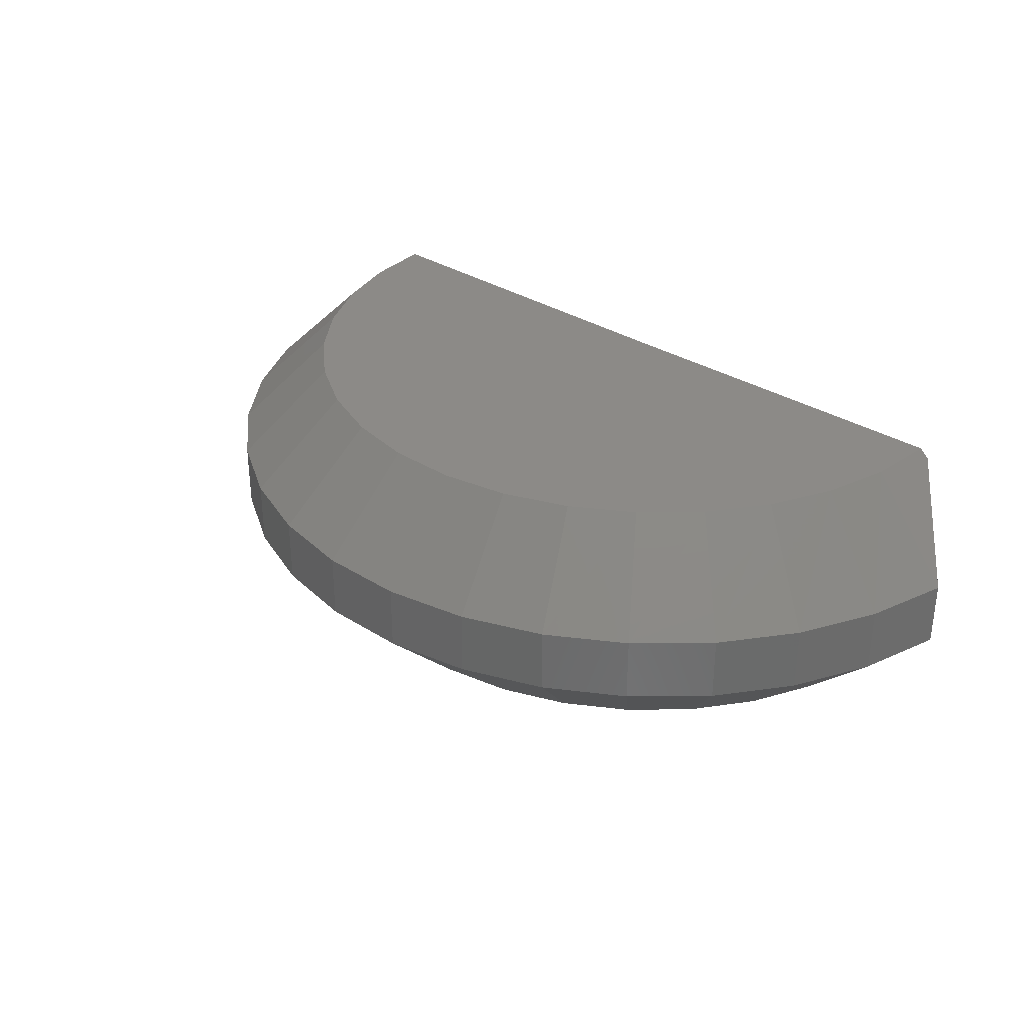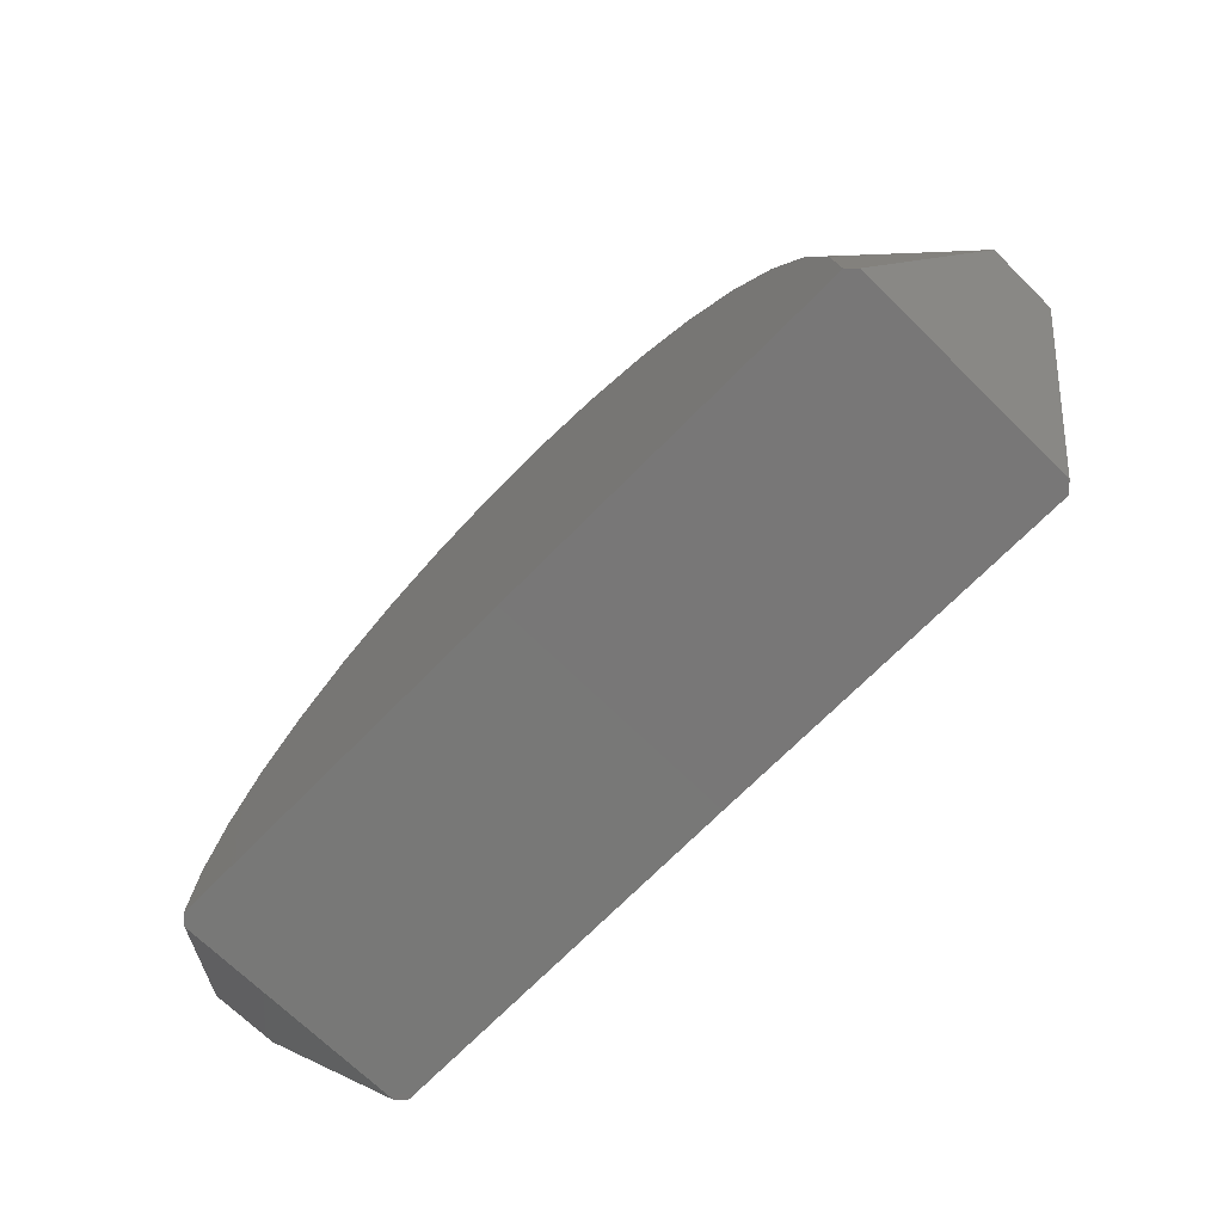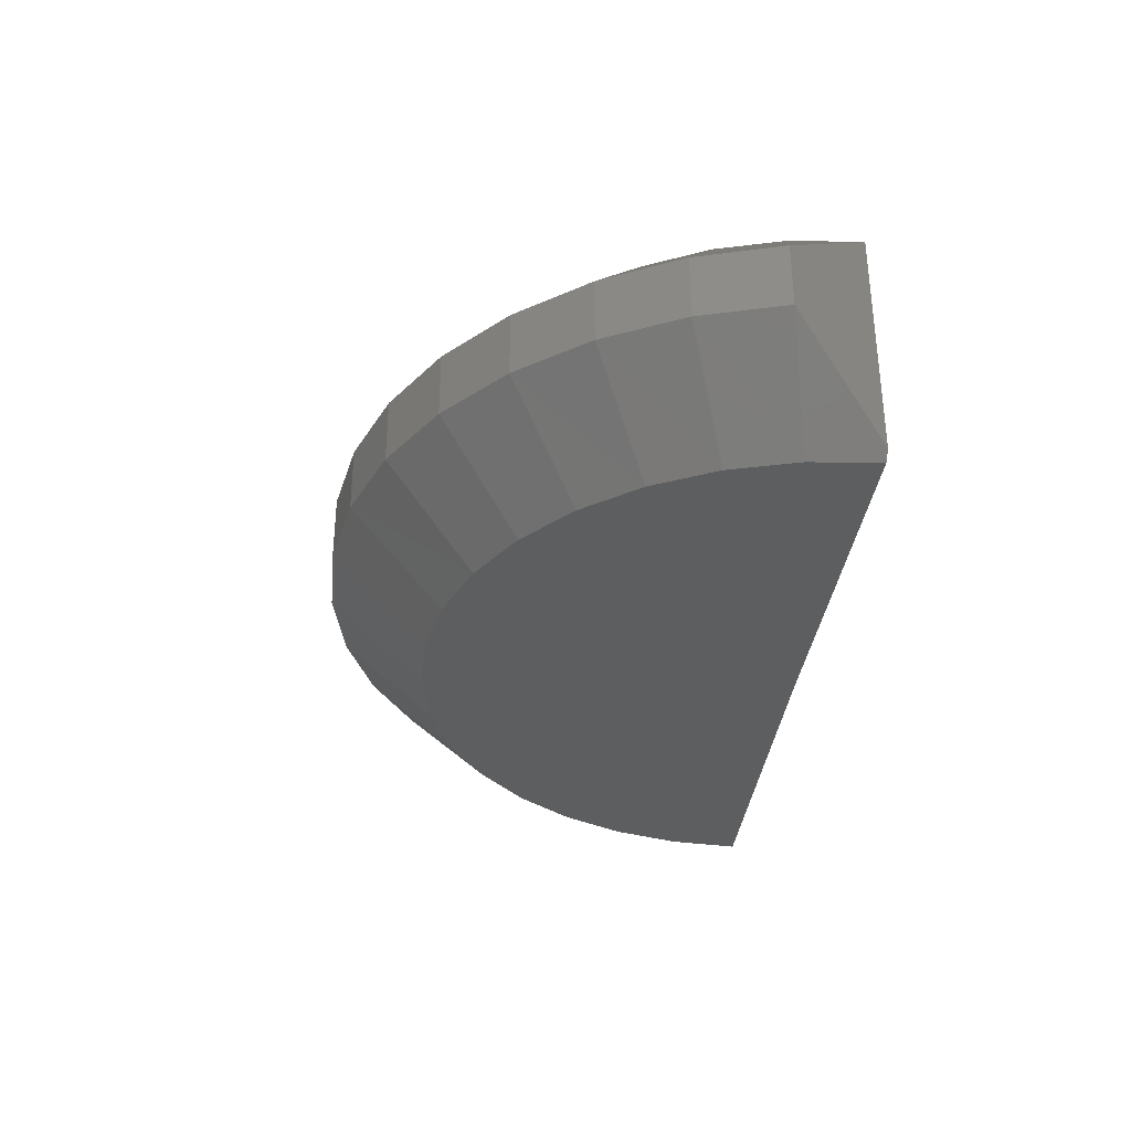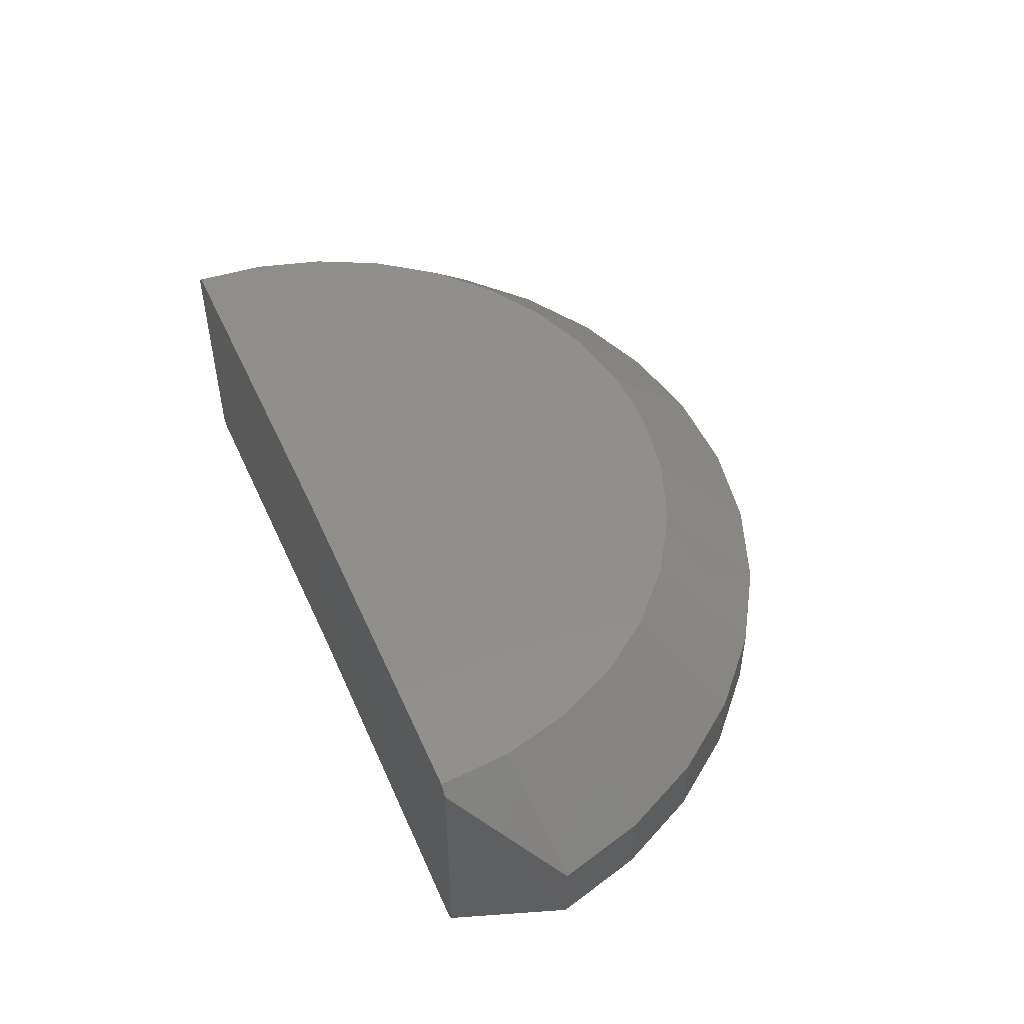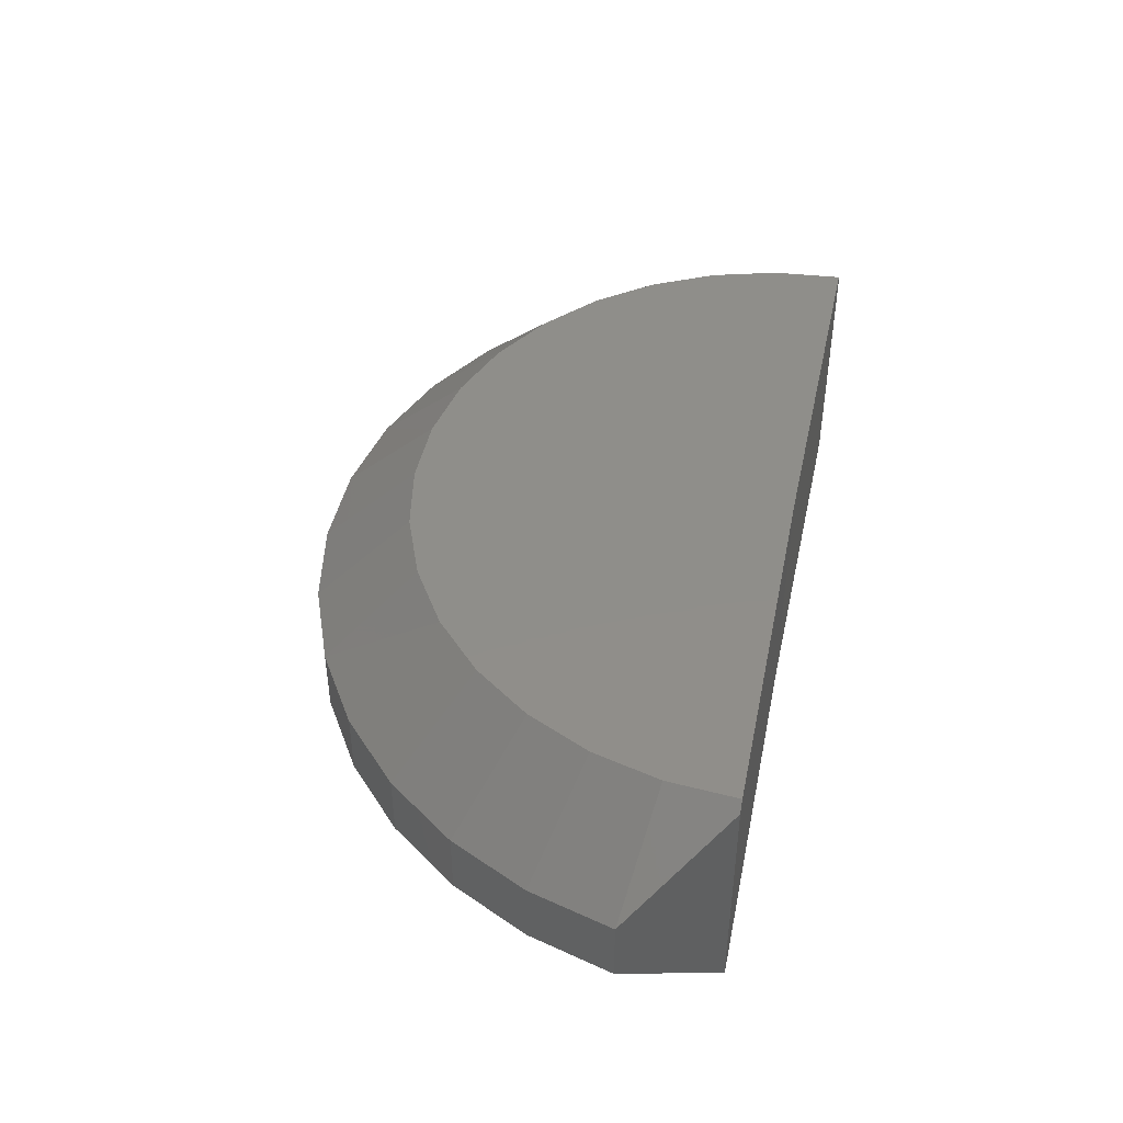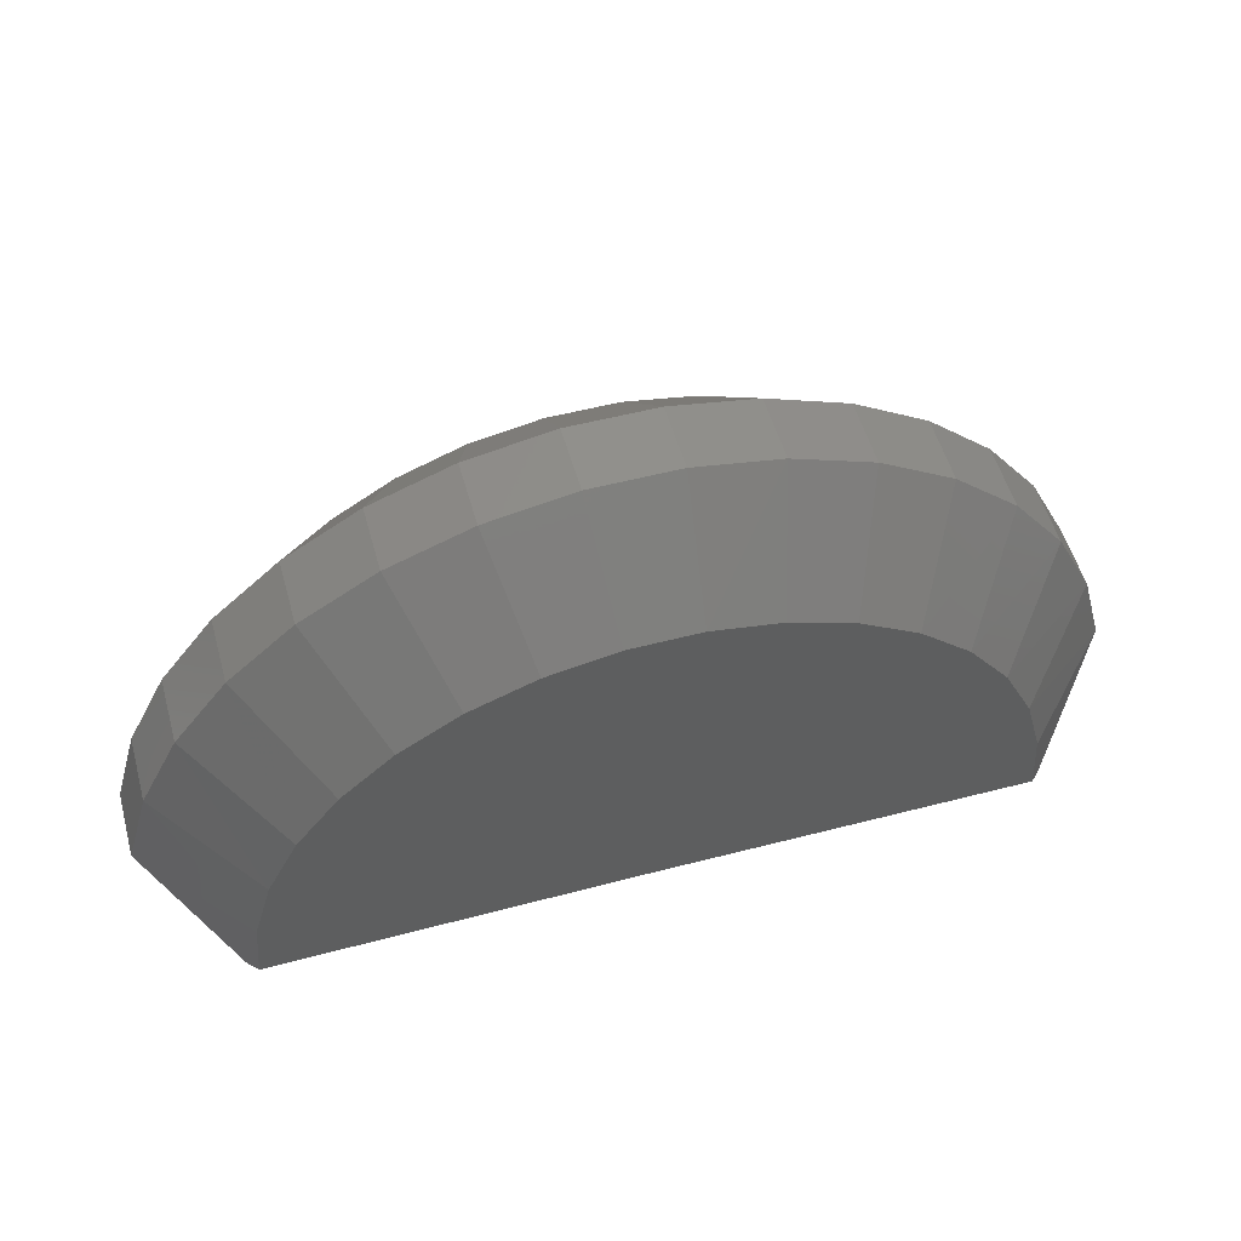
<metadata>
{"format":"stl","ext":"stl","renderer":"f3d","projection":"perspective","resolution":1024,"background":"white","views":[{"elev":32.4,"azim":41.2,"up":"+Y"},{"elev":-70.1,"azim":45.5,"up":"+Z"},{"elev":-33.6,"azim":83.6,"up":"+Y"},{"elev":49.7,"azim":-113.8,"up":"+Y"},{"elev":44.5,"azim":101.5,"up":"+Y"},{"elev":54.5,"azim":164.3,"up":"+Z"}]}
</metadata>
<code>
# stl→obj: 74 verts, 144 faces
v -1.974 -0.3779 -0.01508
v -0.75 -0.4062 0
v -1.945 -0.4062 -0.01473
v -0.75 0.399 0
v -1.974 0.3707 -0.01508
v -1.945 0.399 -0.01473
v 0.4453 -0.4062 0
v 0.4744 -0.3779 0
v 0.4453 0.399 0
v 0.4744 0.3707 0
v -1.927 0.399 0.206
v -1.869 0.399 0.4197
v 0.364 0.399 0.4334
v 0.4248 0.399 0.2205
v -0.03312 0.399 0.9565
v -1.291 0.399 1.066
v -0.2219 0.399 1.072
v -1.085 0.399 1.147
v -0.4287 0.399 1.151
v -0.8681 0.399 1.189
v -0.6466 0.399 1.191
v -1.479 0.399 0.9476
v 0.131 0.399 0.8078
v -1.641 0.399 0.7969
v 0.2649 0.399 0.6315
v -1.773 0.399 0.6189
v -2.225 0.1021 0.2731
v -2.225 -0.1094 0.2731
v -2.15 0.1021 0.5386
v -2.15 -0.1094 0.5386
v -2.028 0.1021 0.7859
v -2.028 -0.1094 0.7859
v -1.862 0.1021 1.007
v -1.862 -0.1094 1.007
v -1.659 0.1021 1.193
v -1.659 -0.1094 1.193
v -1.425 0.1021 1.34
v -1.425 -0.1094 1.34
v -1.168 0.1021 1.441
v -1.168 -0.1094 1.441
v -0.8972 0.1021 1.493
v -0.8972 -0.1094 1.493
v -0.6212 0.1021 1.494
v -0.6212 -0.1094 1.494
v -0.3497 0.1021 1.446
v -0.3497 -0.1094 1.446
v -0.09167 0.1021 1.348
v -0.09167 -0.1094 1.348
v 0.1441 0.1021 1.204
v 0.1441 -0.1094 1.204
v 0.3496 0.1021 1.02
v 0.3496 -0.1094 1.02
v 0.5178 0.1021 0.8016
v 0.5178 -0.1094 0.8016
v 0.6432 0.1021 0.5558
v 0.6432 -0.1094 0.5558
v 0.7215 0.1021 0.2912
v 0.7215 -0.1094 0.2912
v -1.927 -0.4062 0.206
v 0.4248 -0.4062 0.2205
v 0.364 -0.4062 0.4334
v -1.869 -0.4062 0.4197
v -0.6466 -0.4062 1.191
v -0.8681 -0.4062 1.189
v -0.4287 -0.4062 1.151
v -1.085 -0.4062 1.147
v -0.2219 -0.4062 1.072
v -1.291 -0.4062 1.066
v -0.03312 -0.4062 0.9565
v -1.479 -0.4062 0.9476
v 0.131 -0.4062 0.8078
v -1.641 -0.4062 0.7969
v 0.2649 -0.4062 0.6315
v -1.773 -0.4062 0.6189
f 1 2 3
f 2 1 4
f 4 1 5
f 4 5 6
f 7 2 8
f 9 10 4
f 4 10 8
f 4 8 2
f 11 12 13
f 11 13 14
f 11 14 9
f 11 9 4
f 11 4 6
f 15 16 17
f 17 16 18
f 17 18 19
f 19 18 20
f 19 20 21
f 16 15 22
f 22 15 23
f 22 23 24
f 24 23 25
f 24 25 26
f 26 25 13
f 26 13 12
f 27 28 29
f 29 28 30
f 29 30 31
f 31 30 32
f 31 32 33
f 33 32 34
f 33 34 35
f 35 34 36
f 35 36 37
f 37 36 38
f 37 38 39
f 39 38 40
f 39 40 41
f 41 40 42
f 41 42 43
f 43 42 44
f 43 44 45
f 45 44 46
f 45 46 47
f 47 46 48
f 47 48 49
f 49 48 50
f 49 50 51
f 51 50 52
f 51 52 53
f 53 52 54
f 53 54 55
f 55 54 56
f 55 56 57
f 57 56 58
f 59 3 2
f 59 2 7
f 59 7 60
f 59 60 61
f 59 61 62
f 63 64 65
f 65 64 66
f 65 66 67
f 67 66 68
f 67 68 69
f 69 68 70
f 69 70 71
f 71 70 72
f 71 72 73
f 73 72 74
f 73 74 61
f 61 74 62
f 32 72 34
f 34 72 70
f 34 70 36
f 36 70 68
f 36 68 38
f 72 32 74
f 74 32 30
f 74 30 62
f 62 30 28
f 62 28 59
f 59 28 1
f 59 1 3
f 73 52 71
f 71 52 50
f 71 50 69
f 69 50 48
f 69 48 67
f 52 73 54
f 54 73 61
f 54 61 56
f 56 61 60
f 56 60 58
f 58 60 7
f 58 7 8
f 64 40 66
f 66 40 38
f 66 38 68
f 40 64 42
f 42 64 63
f 42 63 44
f 44 63 65
f 44 65 46
f 46 65 67
f 46 67 48
f 10 57 8
f 8 57 58
f 17 47 15
f 15 47 49
f 15 49 23
f 23 49 51
f 23 51 25
f 25 51 53
f 25 53 13
f 13 53 55
f 13 55 14
f 14 55 57
f 14 57 9
f 9 57 10
f 37 16 35
f 35 16 22
f 35 22 33
f 33 22 24
f 33 24 31
f 31 24 26
f 31 26 29
f 29 26 12
f 29 12 27
f 27 12 11
f 27 11 5
f 5 11 6
f 16 37 18
f 18 37 39
f 18 39 20
f 20 39 41
f 20 41 21
f 21 41 43
f 21 43 19
f 19 43 45
f 19 45 17
f 17 45 47
f 5 1 27
f 27 1 28

</code>
